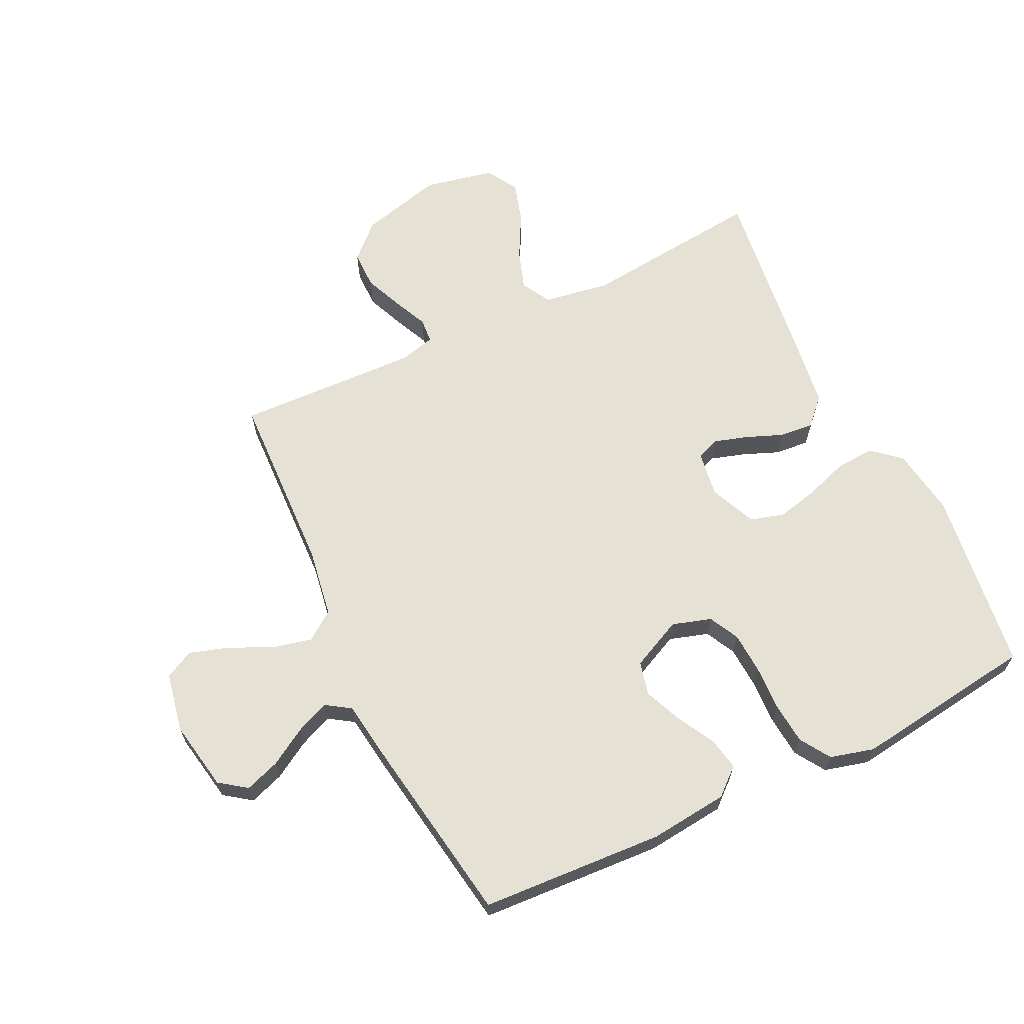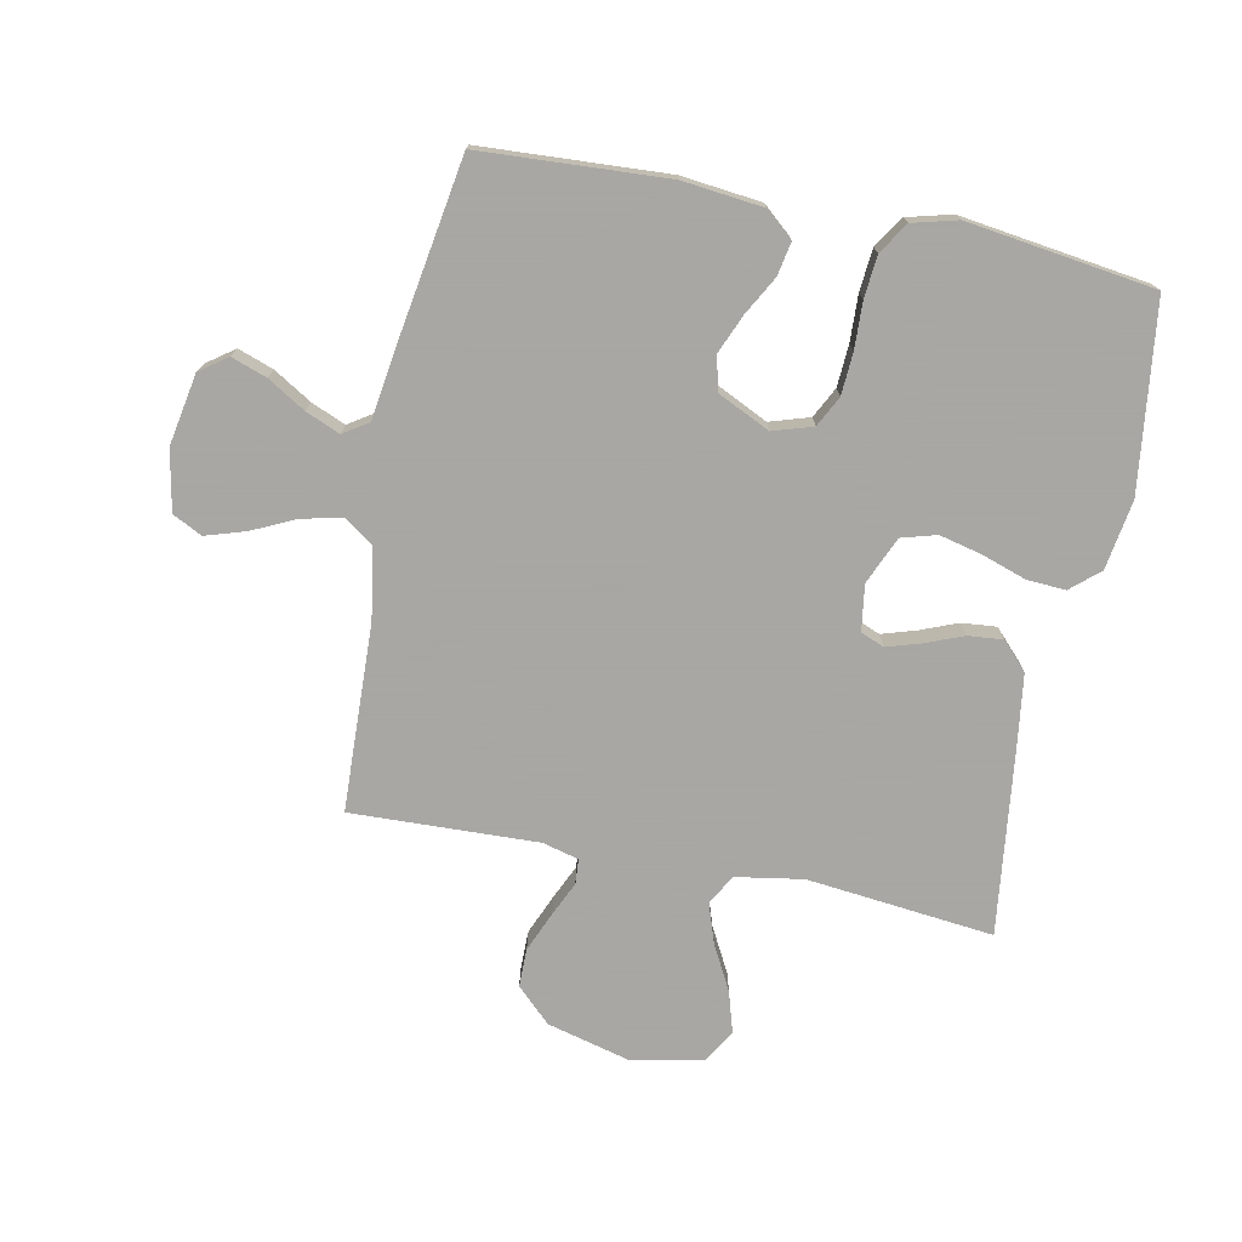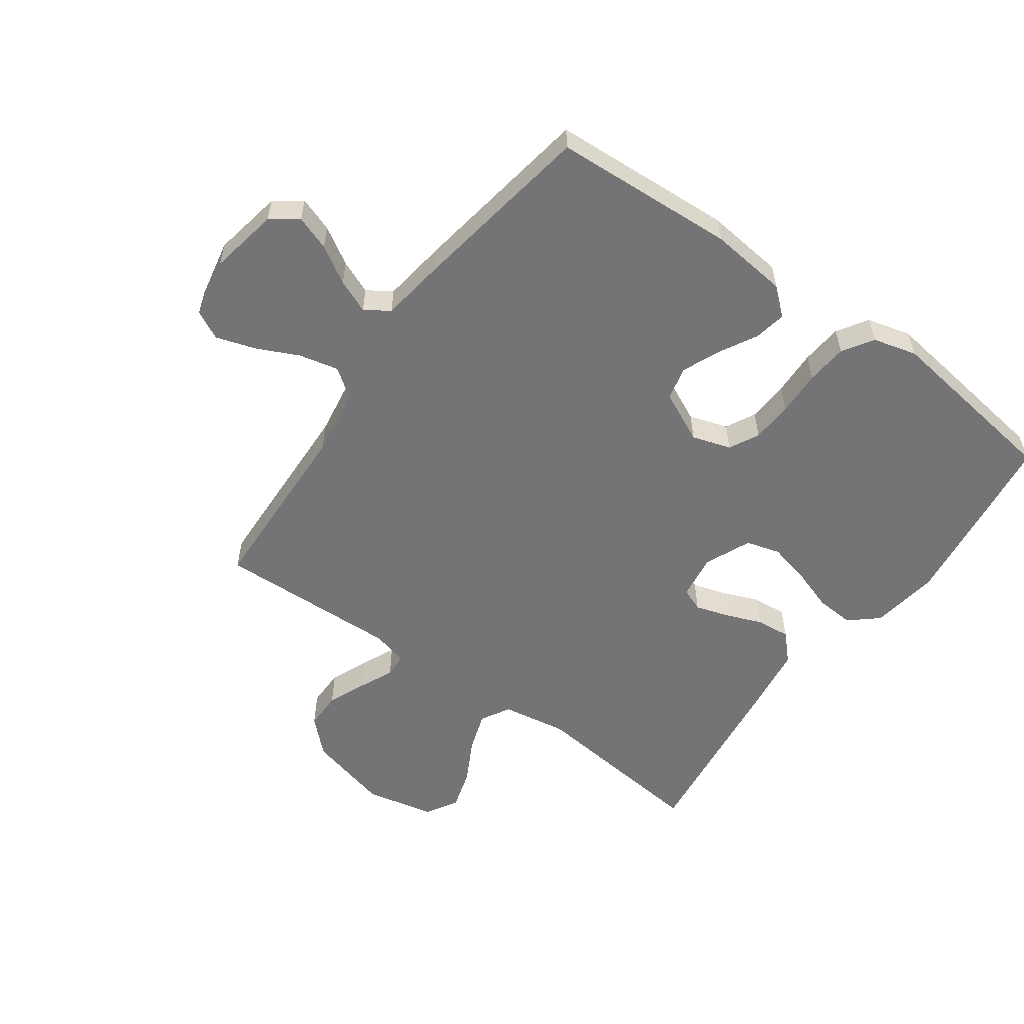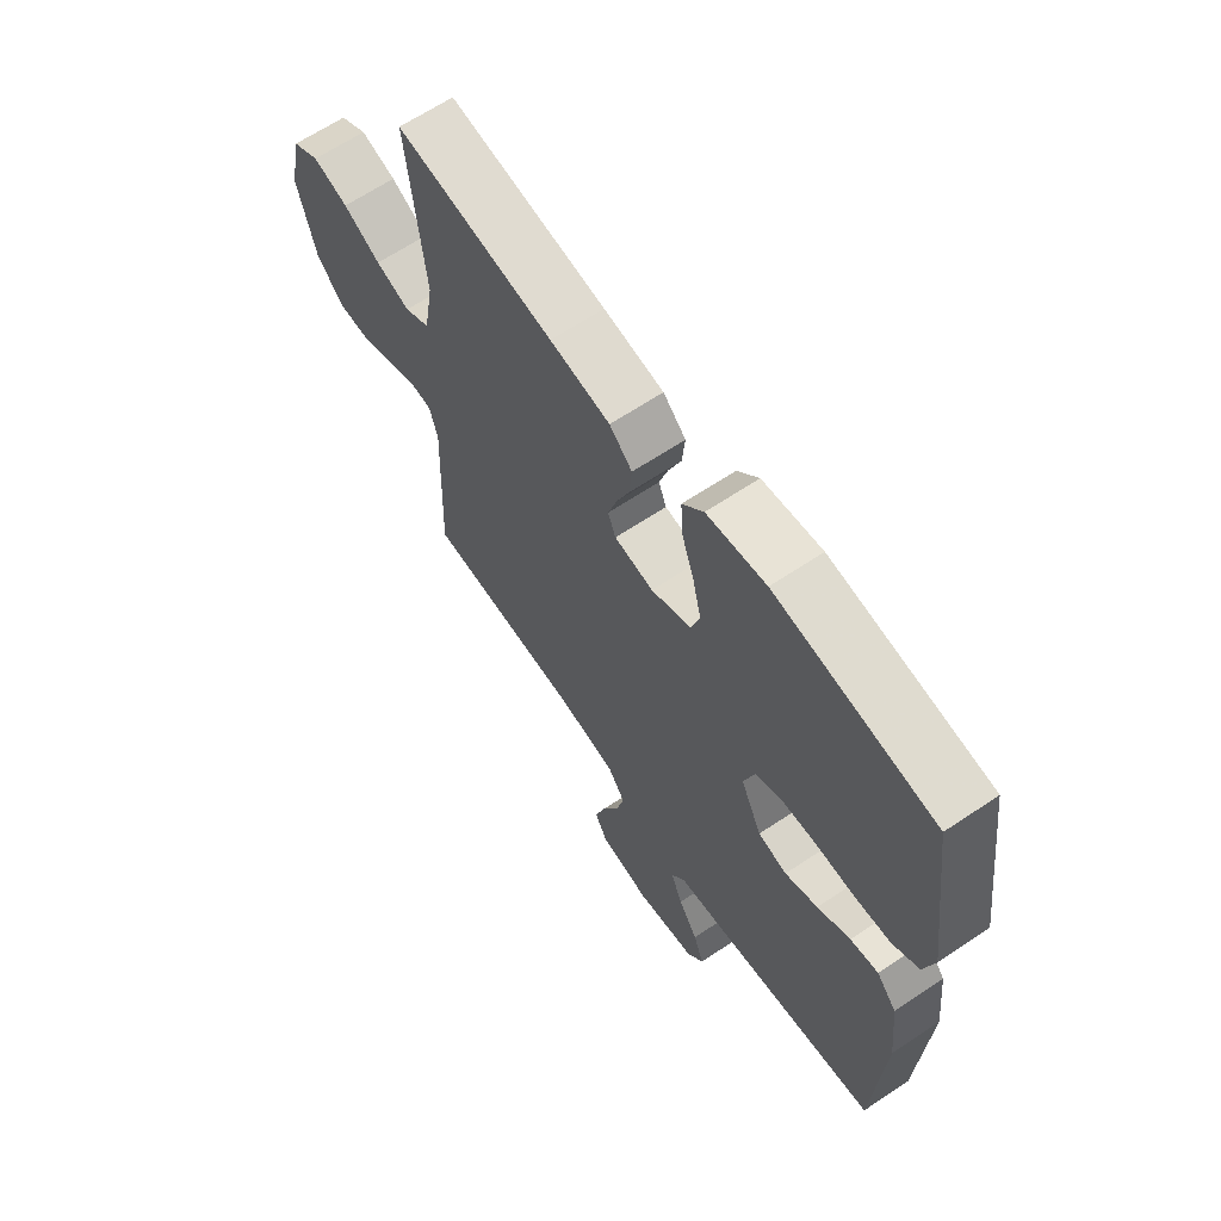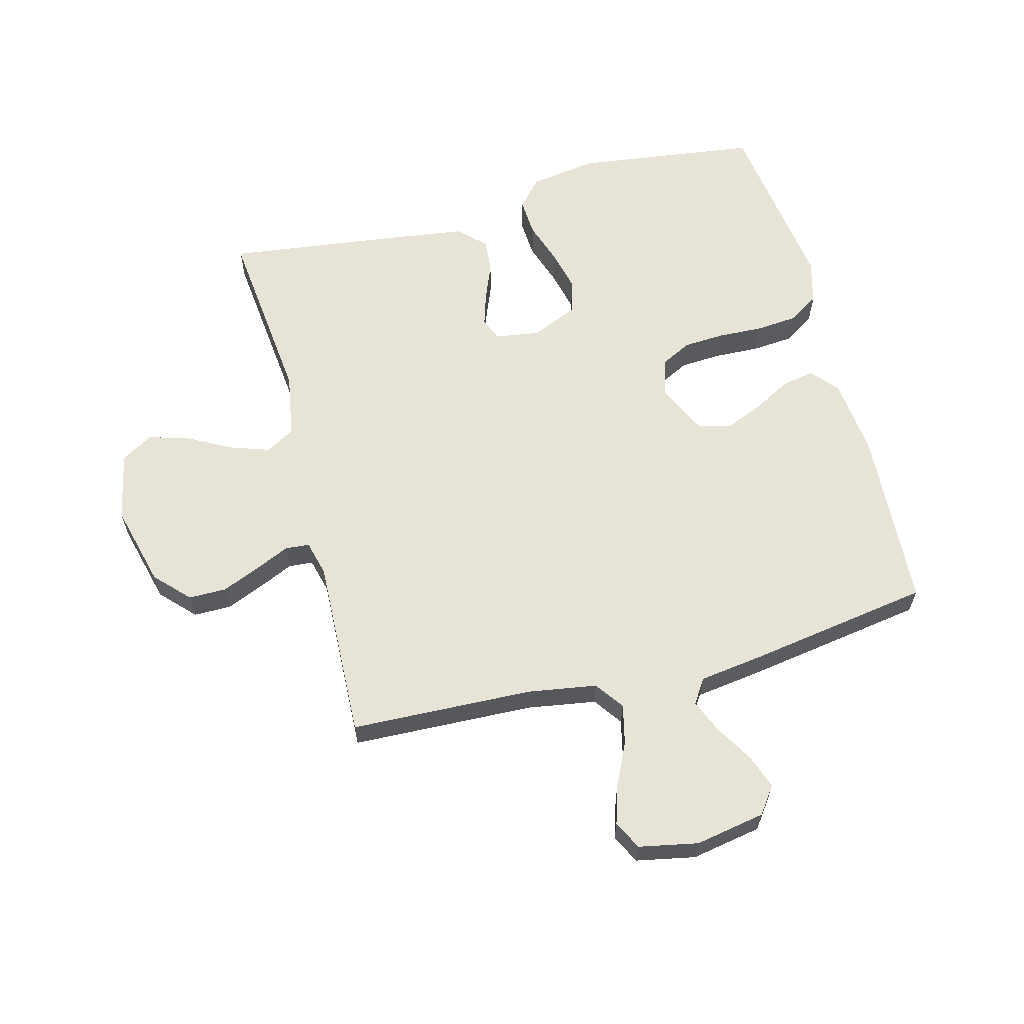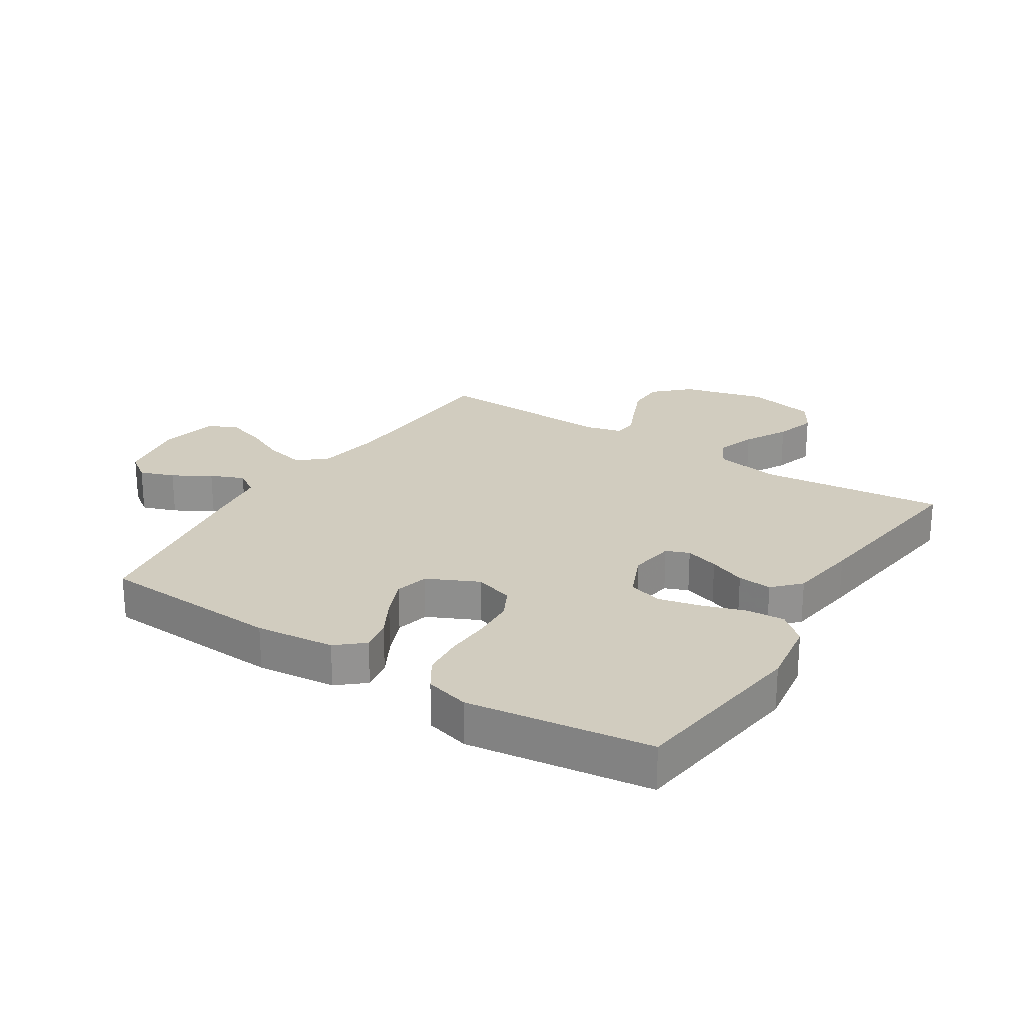
<metadata>
{"format":"obj","ext":"obj","renderer":"f3d","projection":"perspective","resolution":1024,"background":"white","views":[{"elev":65.0,"azim":-115.7,"up":"+Y"},{"elev":-74.4,"azim":-101.4,"up":"+Y"},{"elev":-56.3,"azim":-125.7,"up":"+Y"},{"elev":64.8,"azim":-124.0,"up":"+Z"},{"elev":61.9,"azim":165.4,"up":"+Y"},{"elev":24.0,"azim":-57.3,"up":"+Y"}]}
</metadata>
<code>
v -0.5 0.07 -0.5
v -0.517 0.07 -0.2
v -0.503 0.07 -0.071
v -0.465 0.07 -0.027
v -0.412 0.07 -0.037
v -0.35 0.07 -0.071
v -0.288 0.07 -0.097
v -0.233 0.07 -0.084
v -0.193 0.07 0
v -0.213 0.07 0.064
v -0.262 0.07 0.089
v -0.33 0.07 0.093
v -0.404 0.07 0.09
v -0.472 0.07 0.096
v -0.522 0.07 0.128
v -0.541 0.07 0.2
v -0.5 0.07 0.5
v -0.2 0.07 0.539
v -0.088 0.07 0.522
v -0.048 0.07 0.476
v -0.052 0.07 0.413
v -0.076 0.07 0.342
v -0.092 0.07 0.274
v -0.076 0.07 0.218
v 0 0.07 0.185
v 0.074 0.07 0.196
v 0.089 0.07 0.234
v 0.072 0.07 0.289
v 0.048 0.07 0.349
v 0.043 0.07 0.405
v 0.086 0.07 0.446
v 0.2 0.07 0.462
v 0.5 0.07 0.5
v 0.468 0.07 0.2
v 0.486 0.07 0.092
v 0.534 0.07 0.065
v 0.599 0.07 0.087
v 0.67 0.07 0.125
v 0.737 0.07 0.145
v 0.789 0.07 0.114
v 0.813 0.07 0
v 0.778 0.07 -0.136
v 0.725 0.07 -0.191
v 0.663 0.07 -0.191
v 0.599 0.07 -0.164
v 0.544 0.07 -0.139
v 0.504 0.07 -0.142
v 0.489 0.07 -0.2
v 0.5 0.07 -0.5
v 0.2 0.07 -0.511
v 0.087 0.07 -0.529
v 0.053 0.07 -0.576
v 0.068 0.07 -0.641
v 0.101 0.07 -0.711
v 0.121 0.07 -0.775
v 0.097 0.07 -0.822
v 0 0.07 -0.841
v -0.115 0.07 -0.82
v -0.147 0.07 -0.776
v -0.127 0.07 -0.719
v -0.09 0.07 -0.658
v -0.067 0.07 -0.603
v -0.093 0.07 -0.563
v -0.2 0.07 -0.548
v -0.5 0 -0.5
v -0.517 0 -0.2
v -0.503 0 -0.071
v -0.465 0 -0.027
v -0.412 0 -0.037
v -0.35 0 -0.071
v -0.288 0 -0.097
v -0.233 0 -0.084
v -0.193 0 0
v -0.213 0 0.064
v -0.262 0 0.089
v -0.33 0 0.093
v -0.404 0 0.09
v -0.472 0 0.096
v -0.522 0 0.128
v -0.541 0 0.2
v -0.5 0 0.5
v -0.2 0 0.539
v -0.088 0 0.522
v -0.048 0 0.476
v -0.052 0 0.413
v -0.076 0 0.342
v -0.092 0 0.274
v -0.076 0 0.218
v 0 0 0.185
v 0.074 0 0.196
v 0.089 0 0.234
v 0.072 0 0.289
v 0.048 0 0.349
v 0.043 0 0.405
v 0.086 0 0.446
v 0.2 0 0.462
v 0.5 0 0.5
v 0.468 0 0.2
v 0.486 0 0.092
v 0.534 0 0.065
v 0.599 0 0.087
v 0.67 0 0.125
v 0.737 0 0.145
v 0.789 0 0.114
v 0.813 0 0
v 0.778 0 -0.136
v 0.725 0 -0.191
v 0.663 0 -0.191
v 0.599 0 -0.164
v 0.544 0 -0.139
v 0.504 0 -0.142
v 0.489 0 -0.2
v 0.5 0 -0.5
v 0.2 0 -0.511
v 0.087 0 -0.529
v 0.053 0 -0.576
v 0.068 0 -0.641
v 0.101 0 -0.711
v 0.121 0 -0.775
v 0.097 0 -0.822
v 0 0 -0.841
v -0.115 0 -0.82
v -0.147 0 -0.776
v -0.127 0 -0.719
v -0.09 0 -0.658
v -0.067 0 -0.603
v -0.093 0 -0.563
v -0.2 0 -0.548
f 63 64 1 2
f 58 59 60 61
f 58 61 62
f 57 58 62
f 56 57 62
f 53 54 55 56
f 52 53 56 62
f 51 52 62 63
f 48 49 50
f 47 48 50 51
f 43 44 45 46
f 41 42 43 46
f 41 46 47
f 40 41 47
f 37 38 39 40
f 36 37 40 47
f 35 36 47 51
f 31 32 33 34
f 28 29 30 31
f 27 28 31 34
f 26 27 34 35
f 19 20 21 22
f 19 22 23
f 18 19 23
f 17 18 23 24
f 15 16 17 24
f 12 13 14 15
f 11 12 15 24
f 3 4 5 6
f 3 6 7
f 2 3 7
f 63 2 7 8
f 25 26 35 51
f 10 11 24 25
f 9 10 25 51
f 8 9 51 63
f 66 65 128 127
f 125 124 123 122
f 126 125 122
f 126 122 121
f 126 121 120
f 120 119 118 117
f 126 120 117 116
f 127 126 116 115
f 114 113 112
f 115 114 112 111
f 110 109 108 107
f 110 107 106 105
f 111 110 105
f 111 105 104
f 104 103 102 101
f 111 104 101 100
f 115 111 100 99
f 98 97 96 95
f 95 94 93 92
f 98 95 92 91
f 99 98 91 90
f 86 85 84 83
f 87 86 83
f 87 83 82
f 88 87 82 81
f 88 81 80 79
f 79 78 77 76
f 88 79 76 75
f 70 69 68 67
f 71 70 67
f 71 67 66
f 72 71 66 127
f 115 99 90 89
f 89 88 75 74
f 115 89 74 73
f 127 115 73 72
f 1 65 66 2
f 2 66 67 3
f 3 67 68 4
f 4 68 69 5
f 5 69 70 6
f 6 70 71 7
f 7 71 72 8
f 8 72 73 9
f 9 73 74 10
f 10 74 75 11
f 11 75 76 12
f 12 76 77 13
f 13 77 78 14
f 14 78 79 15
f 15 79 80 16
f 16 80 81 17
f 17 81 82 18
f 18 82 83 19
f 19 83 84 20
f 20 84 85 21
f 21 85 86 22
f 22 86 87 23
f 23 87 88 24
f 24 88 89 25
f 25 89 90 26
f 26 90 91 27
f 27 91 92 28
f 28 92 93 29
f 29 93 94 30
f 30 94 95 31
f 31 95 96 32
f 32 96 97 33
f 33 97 98 34
f 34 98 99 35
f 35 99 100 36
f 36 100 101 37
f 37 101 102 38
f 38 102 103 39
f 39 103 104 40
f 40 104 105 41
f 41 105 106 42
f 42 106 107 43
f 43 107 108 44
f 44 108 109 45
f 45 109 110 46
f 46 110 111 47
f 47 111 112 48
f 48 112 113 49
f 49 113 114 50
f 50 114 115 51
f 51 115 116 52
f 52 116 117 53
f 53 117 118 54
f 54 118 119 55
f 55 119 120 56
f 56 120 121 57
f 57 121 122 58
f 58 122 123 59
f 59 123 124 60
f 60 124 125 61
f 61 125 126 62
f 62 126 127 63
f 63 127 128 64
f 64 128 65 1

</code>
